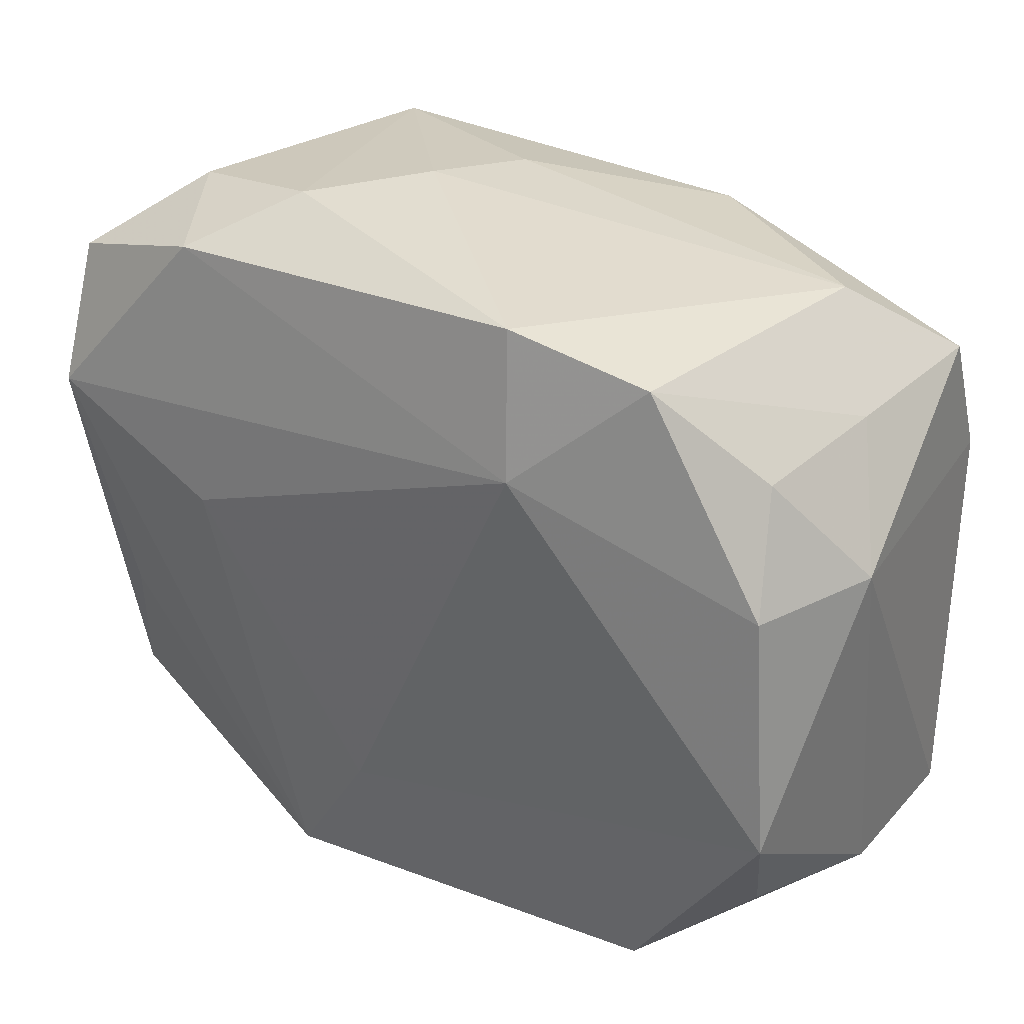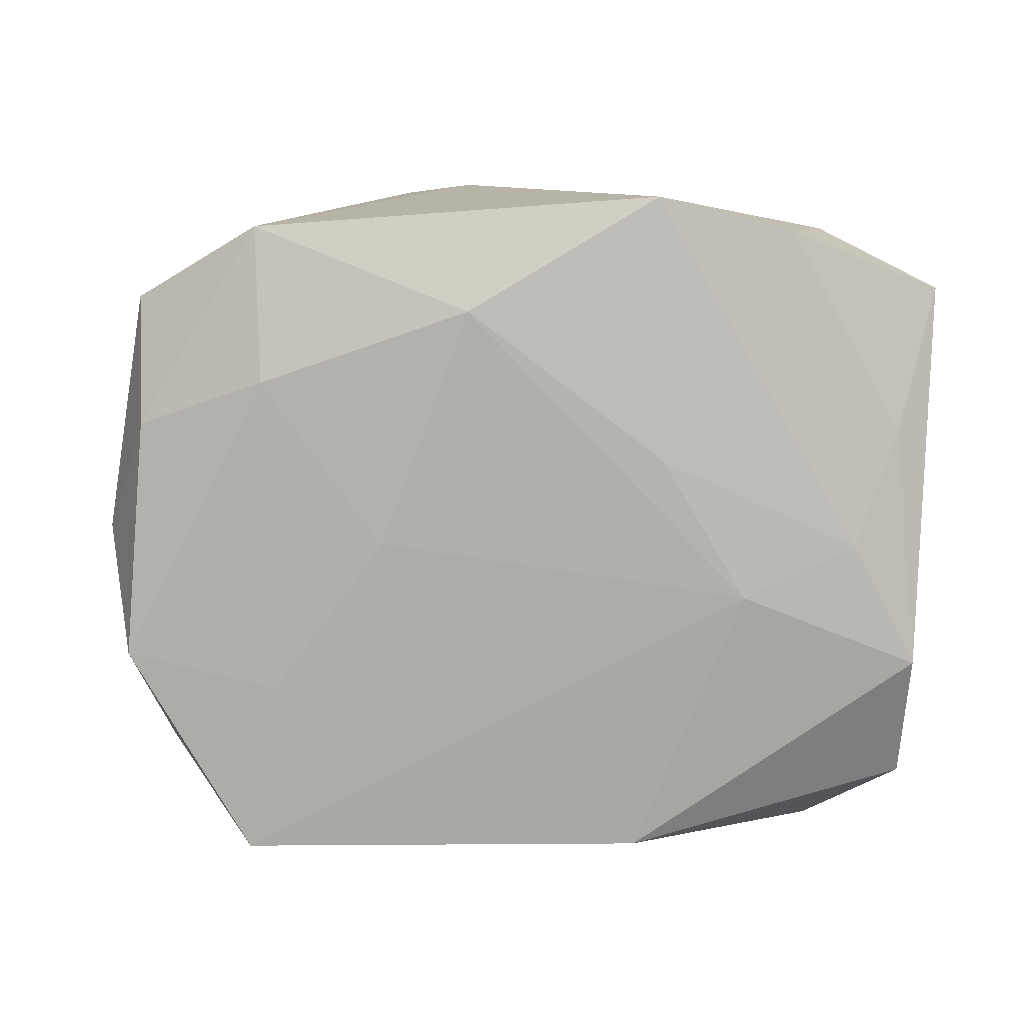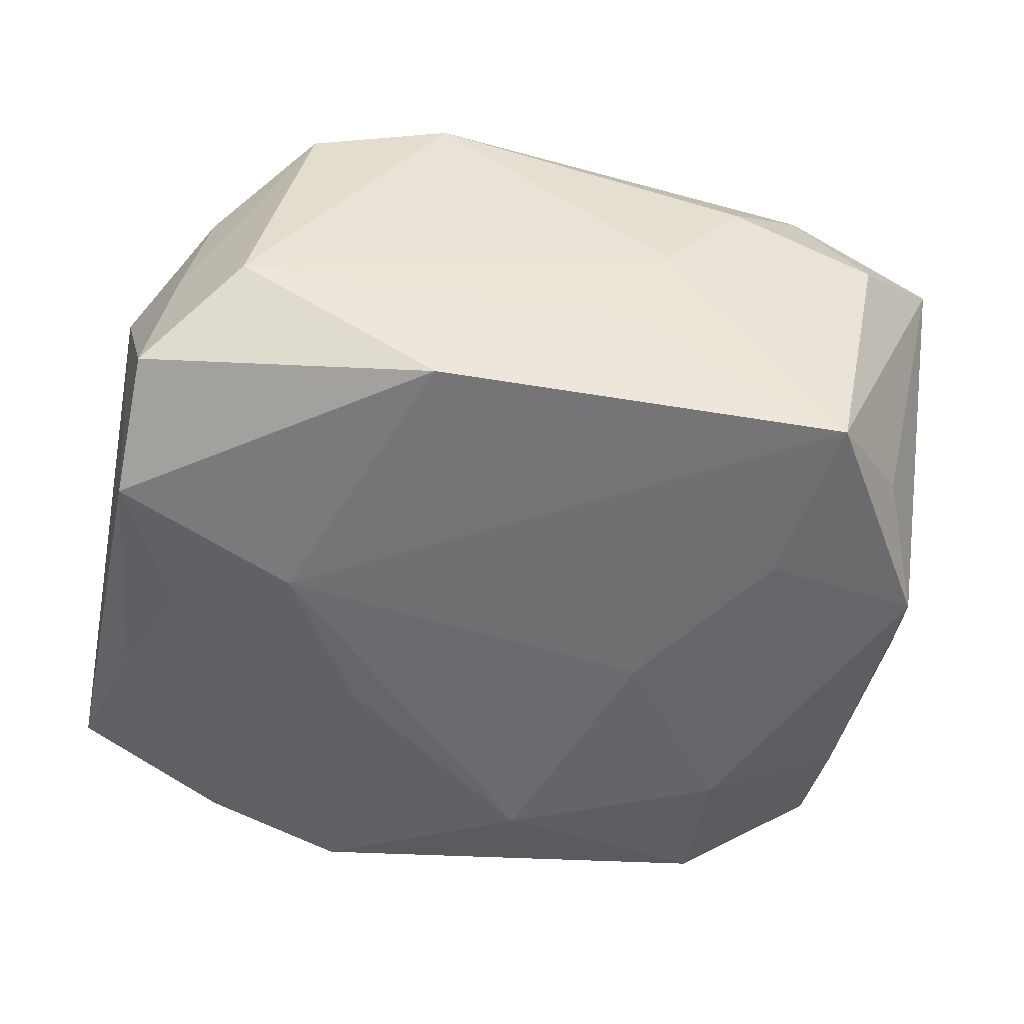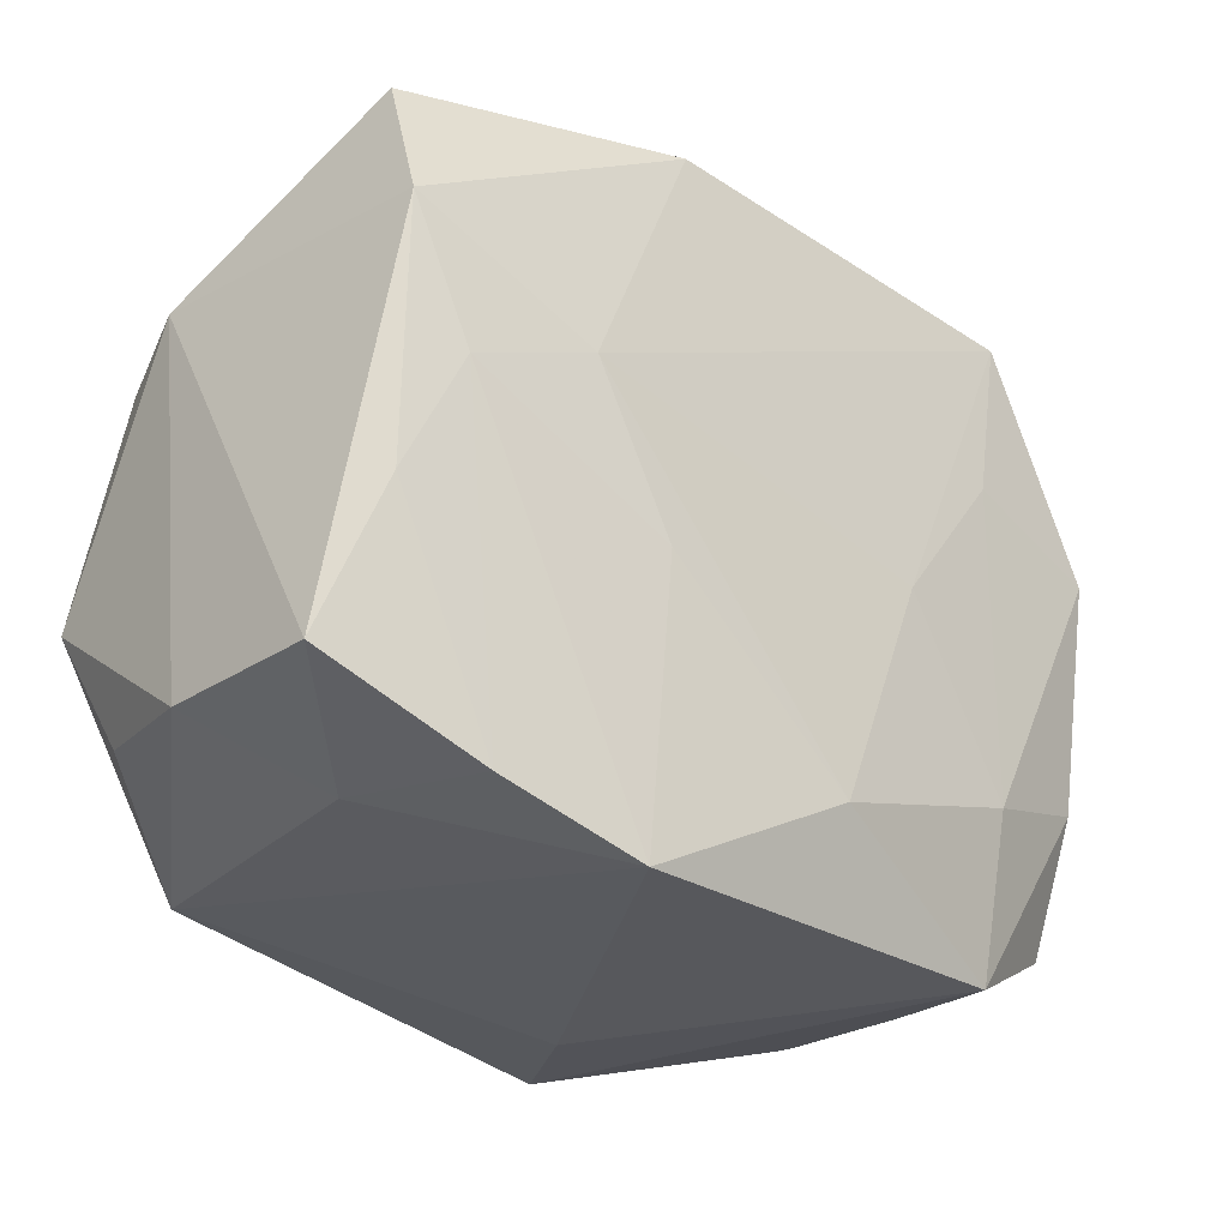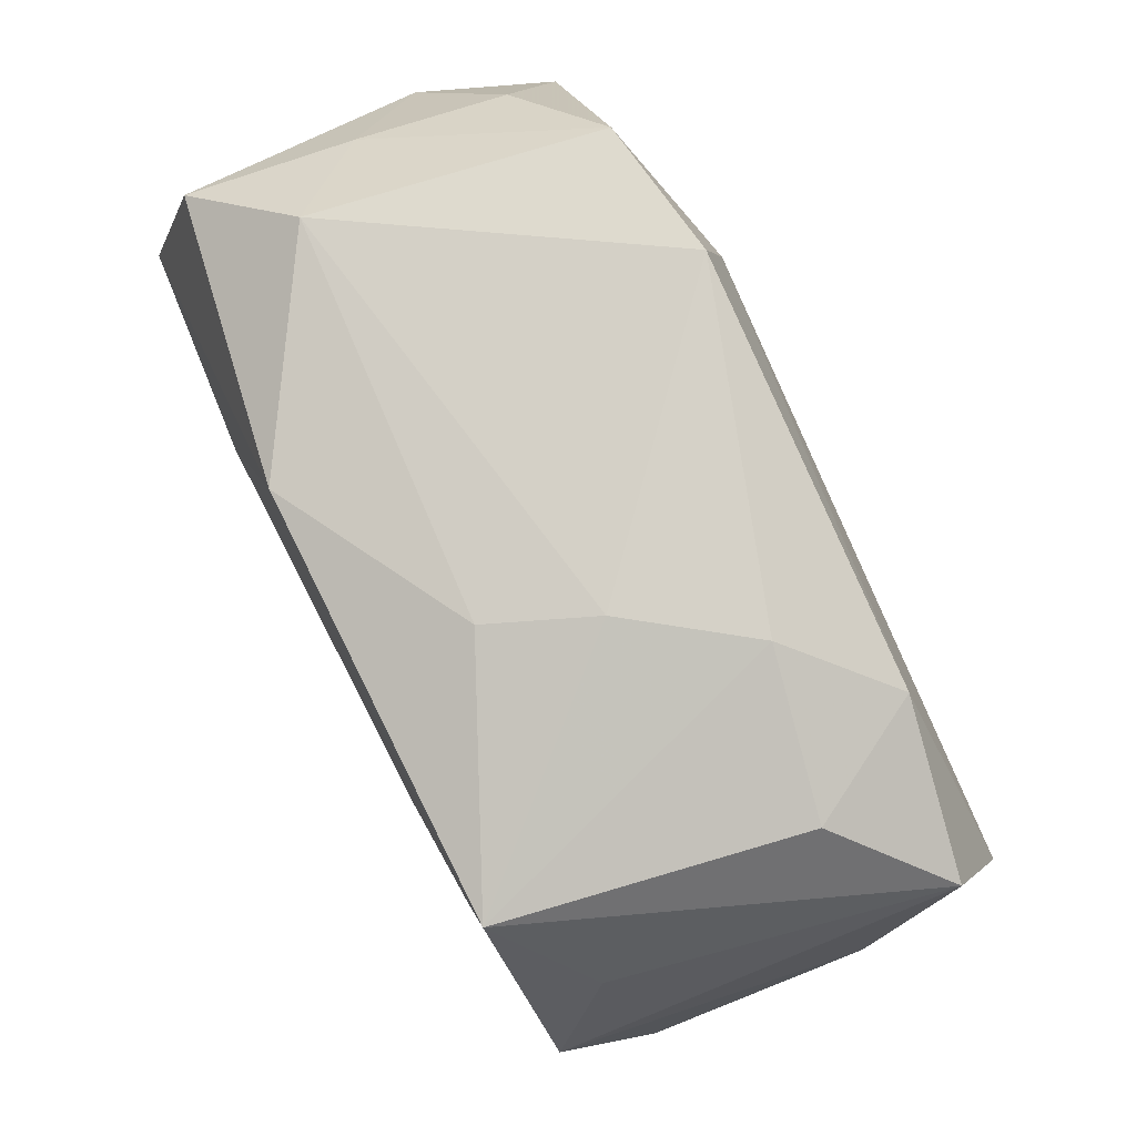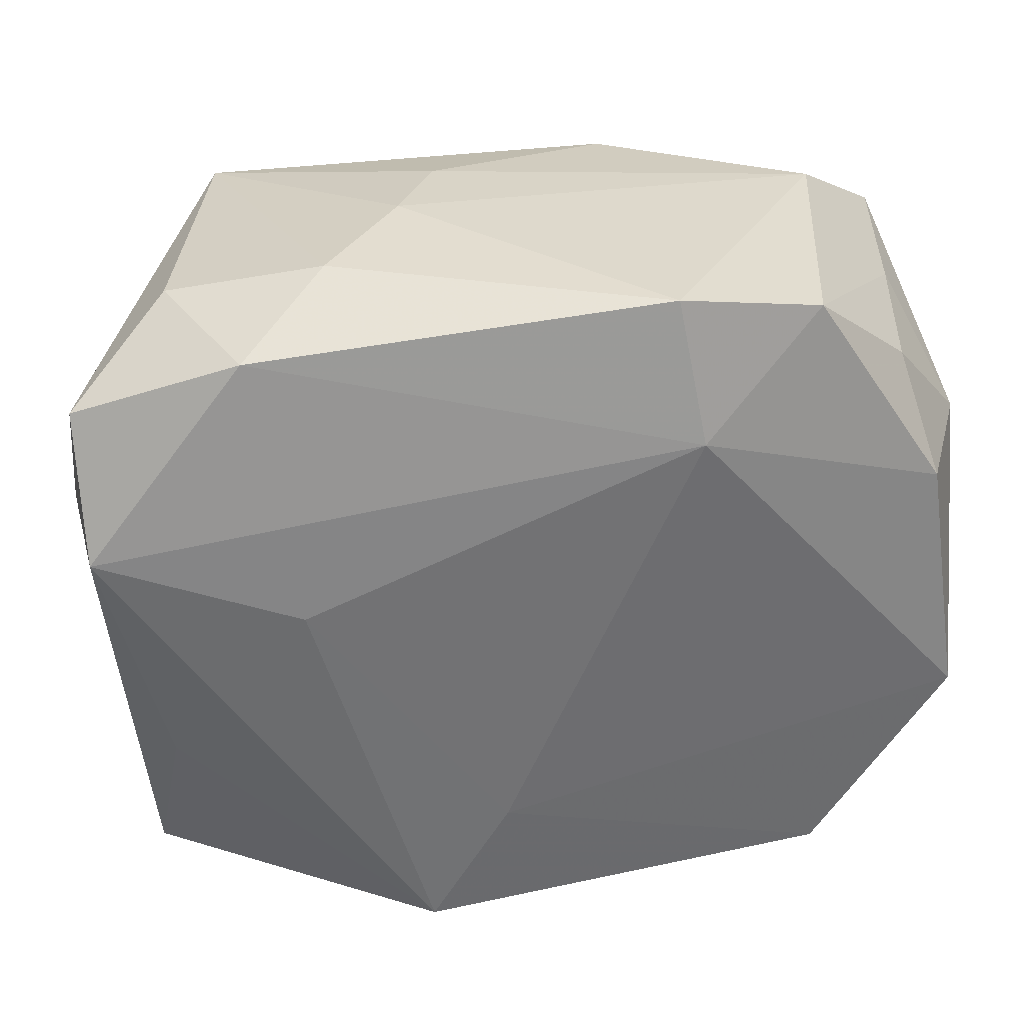
<metadata>
{"format":"obj","ext":"obj","renderer":"f3d","projection":"perspective","resolution":1024,"background":"white","views":[{"elev":34.9,"azim":34.3,"up":"+Y"},{"elev":-78.3,"azim":1.4,"up":"+Z"},{"elev":-53.3,"azim":171.6,"up":"+Z"},{"elev":-29.7,"azim":136.6,"up":"+Y"},{"elev":79.4,"azim":-117.1,"up":"+Y"},{"elev":35.4,"azim":-7.8,"up":"+Y"}]}
</metadata>
<code>
v -0.00948 -0.02707 0.01821
v -0.02927 -0.009224 0.01514
v 0.02718 0.0001808 -0.0168
v -0.02699 0.02584 0.004541
v 0.01128 0.01766 0.01811
v -0.03394 -0.00166 -0.00991
v 0.03036 0.01109 0.01481
v 0.0226 -0.02371 0.01674
v 0.02433 0.02599 -0.007178
v -0.03248 -0.01052 -0.005404
v 0.02039 0.02632 0.01397
v -0.03115 -0.02023 0.01294
v 0.02252 -0.02503 -0.01441
v 0.03078 -0.01686 0.01225
v -0.02004 -0.01435 -0.01724
v -0.03393 0.009785 0.01619
v 0.03136 0.02026 -0.01326
v 0.03425 -0.01938 0.0008954
v 0.03194 0.01005 -0.01673
v 0.0259 -0.02448 -0.004646
v -0.02918 0.0162 -0.01205
v 0.01806 0.003921 -0.01814
v -0.03021 -0.02084 -0.01114
v 0.03283 -0.007759 0.01665
v 0.02812 0.01928 0.009944
v -0.03008 -0.01102 -0.01515
v -0.0109 -0.001243 -0.01814
v 0.008956 0.0249 -0.01704
v -0.02273 0.02419 -0.01738
v -0.009033 0.02839 -0.001592
v -0.02002 0.01071 -0.01769
v 0.01171 -0.00741 -0.01803
v -0.03194 0.007681 -0.01667
v 0.03086 -0.008762 -0.01493
v -0.00373 -0.02812 0.009061
v -0.01853 0.004485 0.01782
v -0.003456 -0.01969 -0.01814
v -0.02264 -0.02441 0.006427
v 0.009466 0.02829 0.01526
v 0.03429 0.01108 0.005308
v 0.03429 -0.02 -0.01184
v -0.02272 -0.02506 -0.00452
v 0.02979 0.01984 -0.001042
v -0.005581 0.02727 -0.009229
v -0.03528 0.008751 0.005281
v -0.03434 0.02026 0.01161
v -0.01525 0.02841 0.006989
v -0.02028 -0.02647 -0.01443
v 0.01176 -0.02809 -0.0159
v -0.003328 -0.01661 0.01825
v -0.02185 0.02466 0.01382
f 19 17 40
f 40 41 19
f 44 29 30
f 33 21 29
f 35 8 1
f 29 21 46
f 21 33 46
f 49 8 35
f 49 20 8
f 17 19 28
f 29 44 28
f 26 23 6
f 6 33 26
f 33 15 26
f 18 20 41
f 8 20 18
f 18 41 40
f 40 24 18
f 50 24 5
f 8 24 50
f 50 1 8
f 45 33 6
f 45 46 33
f 45 16 46
f 5 24 7
f 7 11 5
f 7 25 11
f 7 24 40
f 40 25 7
f 30 29 47
f 5 11 39
f 30 47 39
f 32 49 37
f 34 19 41
f 23 26 48
f 48 26 15
f 48 15 37
f 37 49 48
f 48 49 35
f 35 1 48
f 31 33 29
f 31 15 33
f 14 24 8
f 8 18 14
f 14 18 24
f 36 50 5
f 5 16 36
f 1 50 36
f 36 16 1
f 16 45 12
f 23 48 12
f 12 48 42
f 12 45 6
f 11 25 43
f 40 17 43
f 43 25 40
f 29 46 4
f 4 47 29
f 51 16 5
f 5 39 51
f 46 16 51
f 51 39 47
f 51 4 46
f 47 4 51
f 9 39 11
f 17 28 9
f 9 28 44
f 9 43 17
f 11 43 9
f 9 44 30
f 30 39 9
f 22 28 19
f 29 28 22
f 22 32 37
f 13 34 41
f 41 20 13
f 20 49 13
f 19 34 3
f 49 32 3
f 3 13 49
f 34 13 3
f 3 22 19
f 32 22 3
f 1 16 2
f 2 12 1
f 16 12 2
f 1 12 38
f 38 12 42
f 38 48 1
f 42 48 38
f 6 23 10
f 10 12 6
f 23 12 10
f 27 31 29
f 29 22 27
f 27 22 37
f 37 15 27
f 15 31 27

</code>
